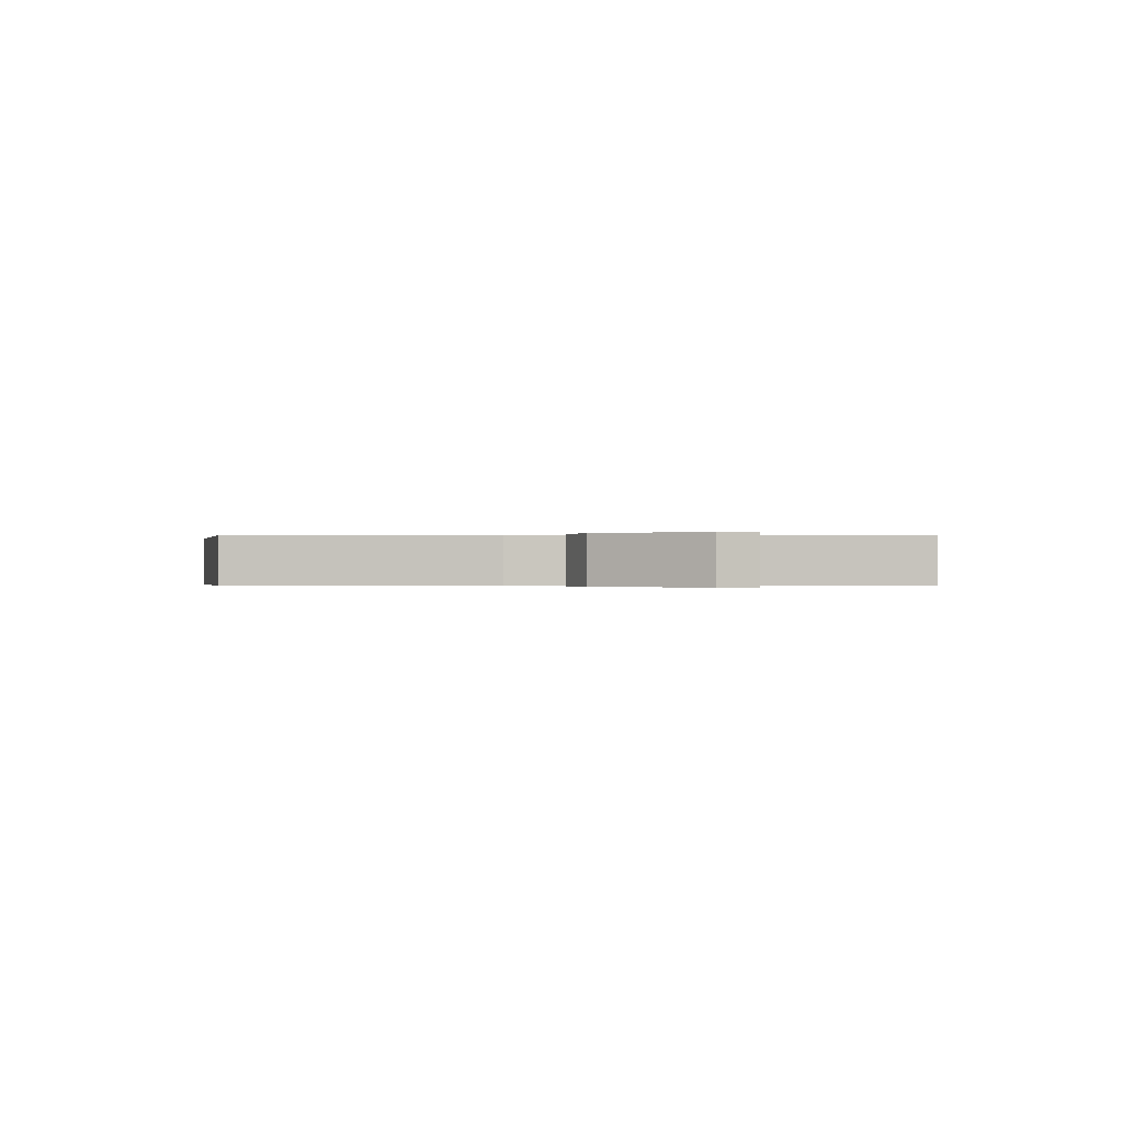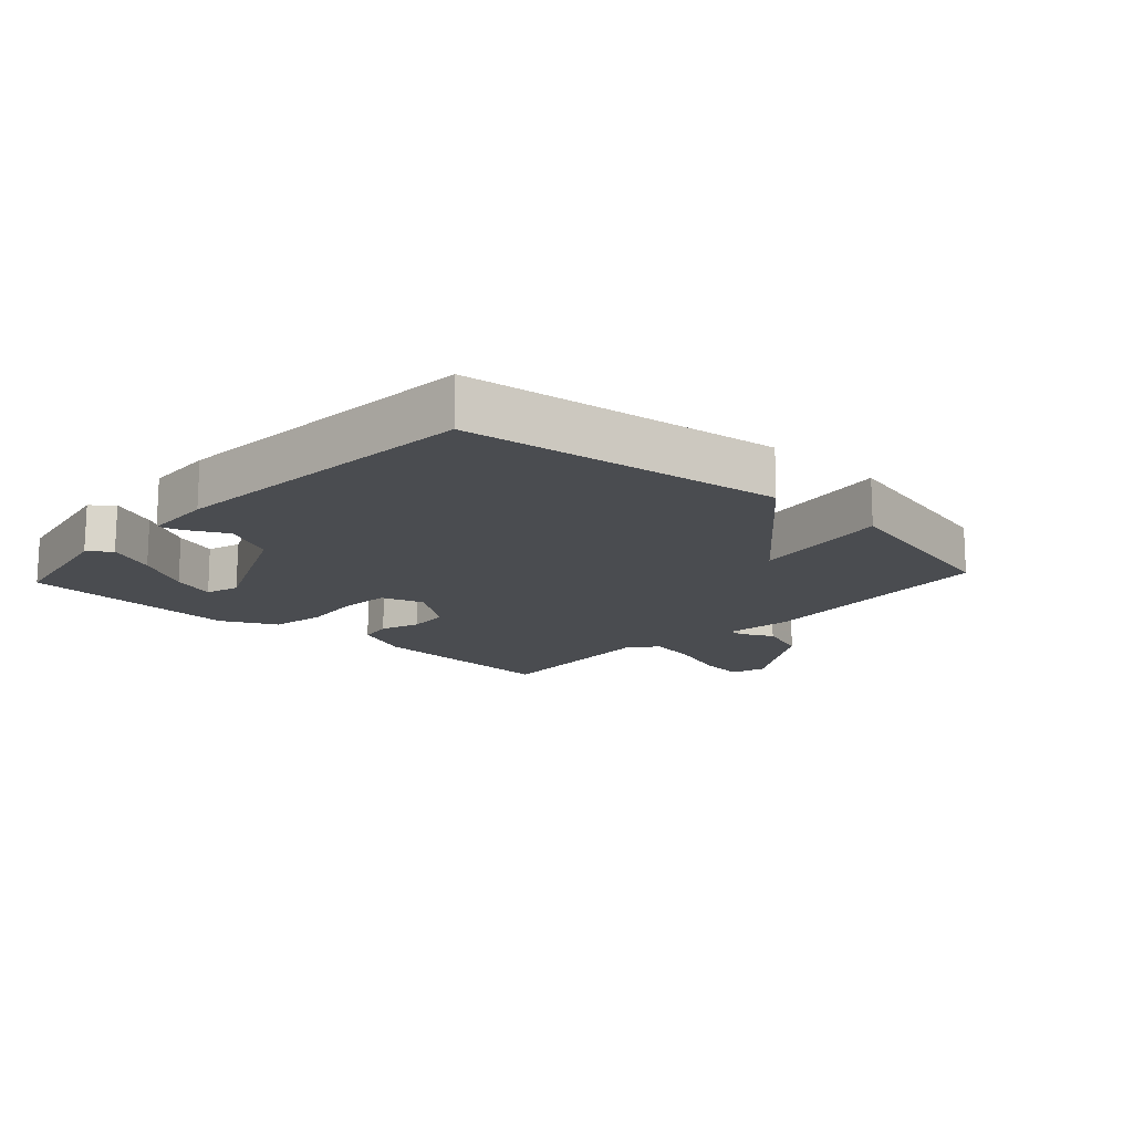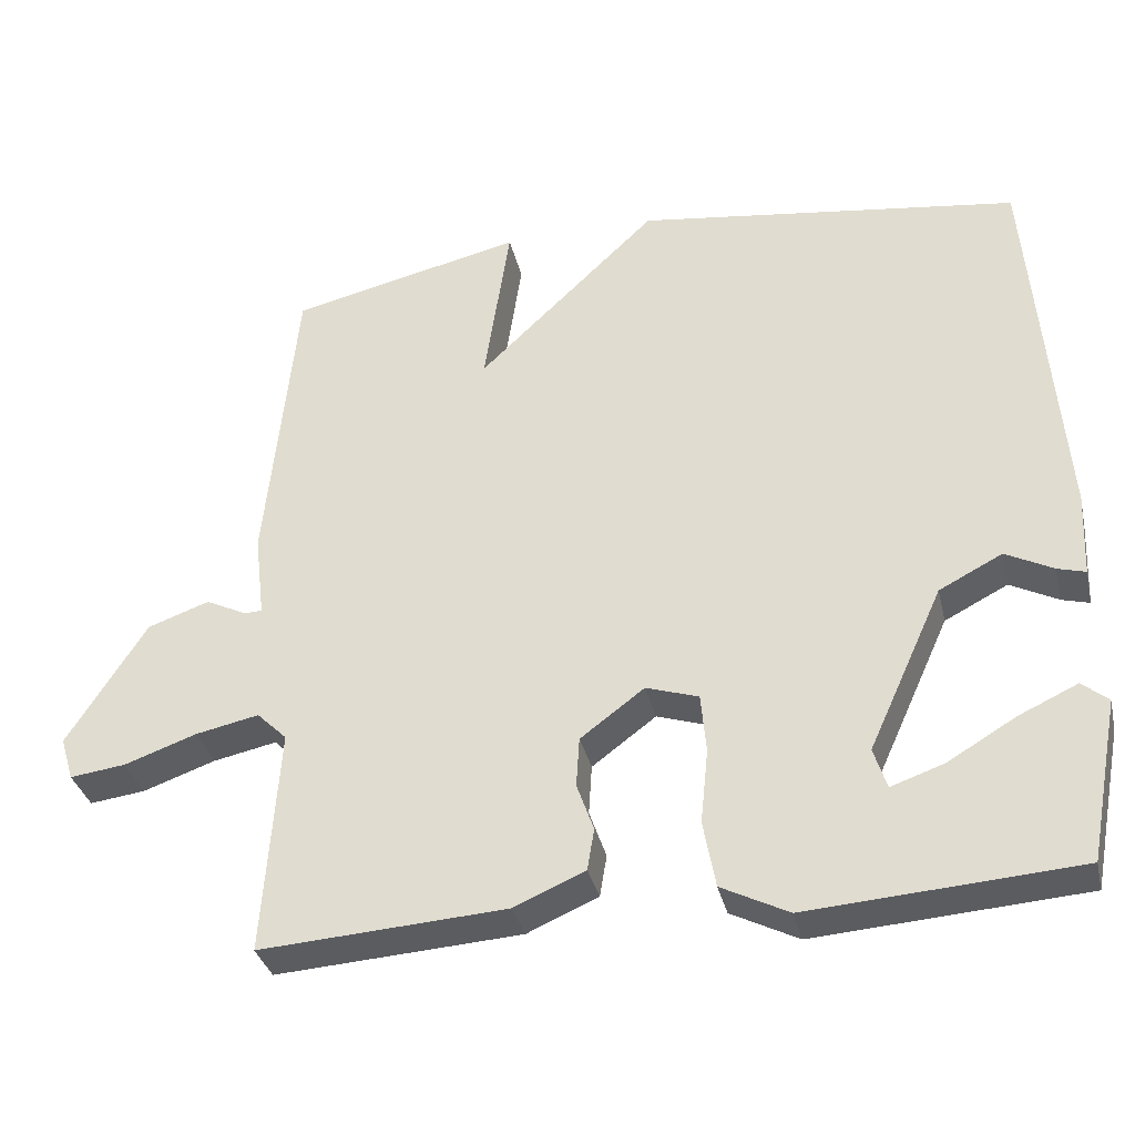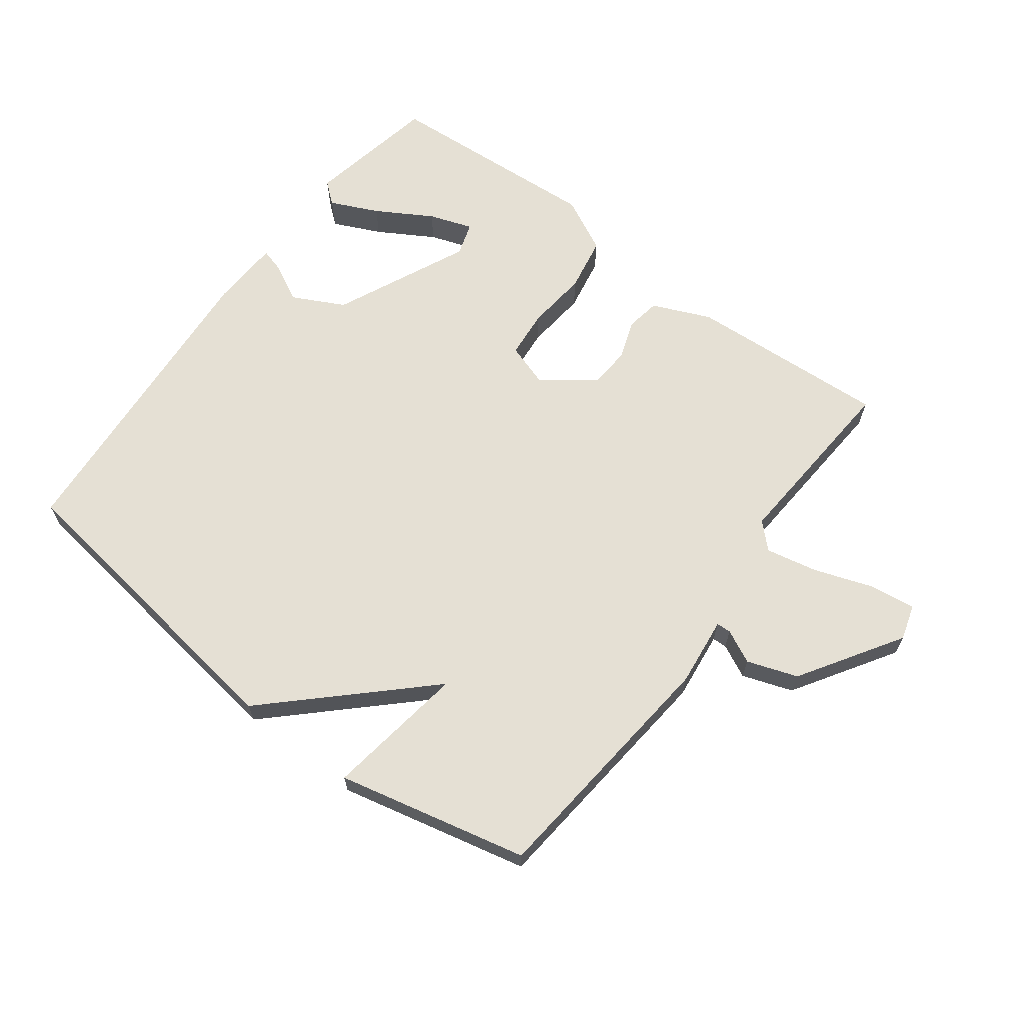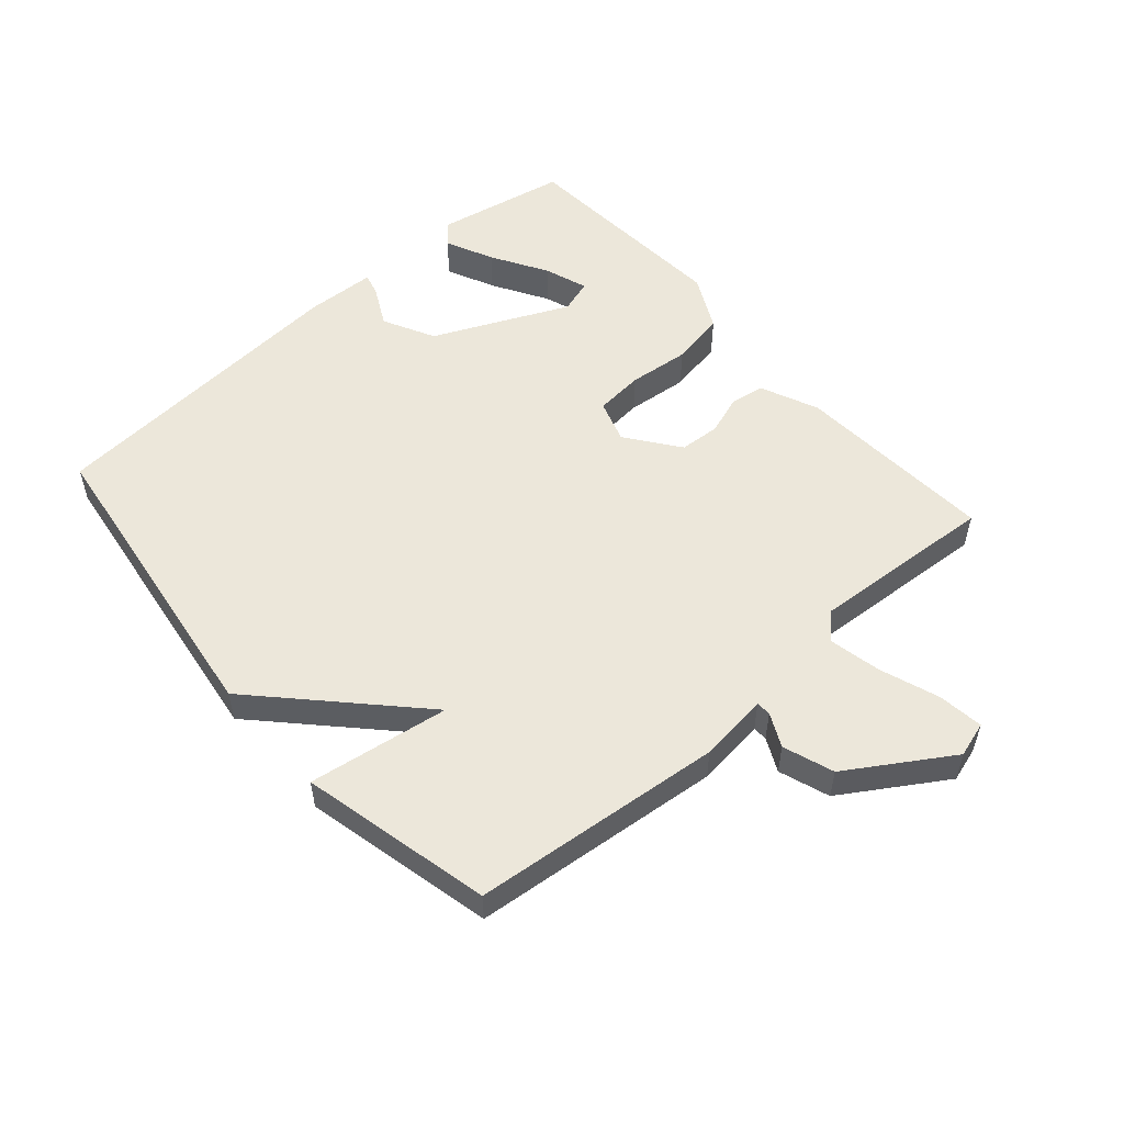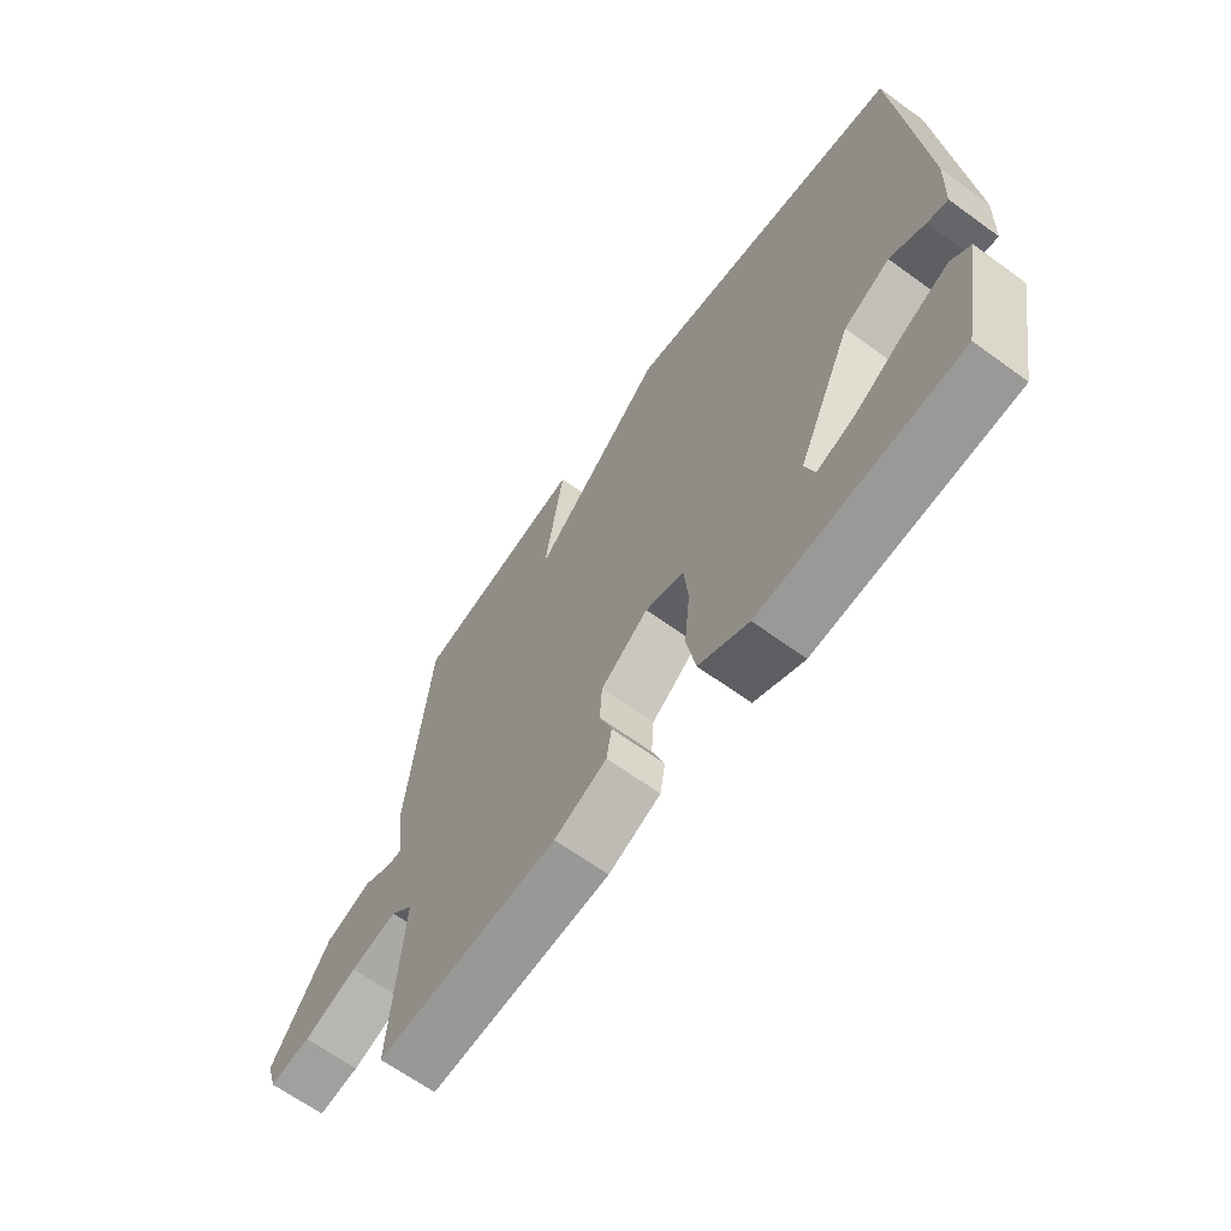
<metadata>
{"format":"obj","ext":"obj","renderer":"f3d","projection":"perspective","resolution":1024,"background":"white","views":[{"elev":-0.2,"azim":89.9,"up":"+Y"},{"elev":-14.9,"azim":-42.6,"up":"+Y"},{"elev":-34.4,"azim":-167.0,"up":"+Z"},{"elev":65.6,"azim":37.0,"up":"+Y"},{"elev":53.8,"azim":48.8,"up":"+Y"},{"elev":-65.6,"azim":-126.1,"up":"+Z"}]}
</metadata>
<code>
v 0.5 0.07 -0.5
v 0.182 0.07 -0.48
v 0.09 0.07 -0.44
v 0.081 0.07 -0.386
v 0.103 0.07 -0.324
v 0.099 0.07 -0.259
v 0.016 0.07 -0.197
v -0.052 0.07 -0.219
v -0.059 0.07 -0.296
v -0.049 0.07 -0.393
v -0.065 0.07 -0.48
v -0.152 0.07 -0.524
v -0.5 0.07 -0.5
v -0.54 0.07 -0.291
v -0.506 0.07 -0.263
v -0.43 0.07 -0.298
v -0.342 0.07 -0.35
v -0.273 0.07 -0.374
v -0.256 0.07 -0.321
v -0.353 0.07 -0.108
v -0.435 0.07 -0.066
v -0.497 0.07 -0.098
v -0.533 0.07 -0.108
v -0.538 0.07 0.002
v -0.5 0.07 0.5
v -0.002 0.07 0.569
v 0.231 0.07 0.346
v 0.198 0.07 0.569
v 0.5 0.07 0.5
v 0.539 0.07 0.103
v 0.526 0.07 -0.007
v 0.549 0.07 -0.008
v 0.602 0.07 0.018
v 0.682 0.07 -0.01
v 0.784 0.07 -0.171
v 0.767 0.07 -0.227
v 0.695 0.07 -0.218
v 0.601 0.07 -0.185
v 0.519 0.07 -0.168
v 0.48 0.07 -0.206
v 0.5 0 -0.5
v 0.182 0 -0.48
v 0.09 0 -0.44
v 0.081 0 -0.386
v 0.103 0 -0.324
v 0.099 0 -0.259
v 0.016 0 -0.197
v -0.052 0 -0.219
v -0.059 0 -0.296
v -0.049 0 -0.393
v -0.065 0 -0.48
v -0.152 0 -0.524
v -0.5 0 -0.5
v -0.54 0 -0.291
v -0.506 0 -0.263
v -0.43 0 -0.298
v -0.342 0 -0.35
v -0.273 0 -0.374
v -0.256 0 -0.321
v -0.353 0 -0.108
v -0.435 0 -0.066
v -0.497 0 -0.098
v -0.533 0 -0.108
v -0.538 0 0.002
v -0.5 0 0.5
v -0.002 0 0.569
v 0.231 0 0.346
v 0.198 0 0.569
v 0.5 0 0.5
v 0.539 0 0.103
v 0.526 0 -0.007
v 0.549 0 -0.008
v 0.602 0 0.018
v 0.682 0 -0.01
v 0.784 0 -0.171
v 0.767 0 -0.227
v 0.695 0 -0.218
v 0.601 0 -0.185
v 0.519 0 -0.168
v 0.48 0 -0.206
f 36 37 38
f 35 36 38
f 34 35 38
f 33 34 38
f 32 33 38
f 31 32 38 39
f 29 30 31
f 28 29 31
f 27 28 31
f 27 31 39 40
f 25 26 27
f 24 25 27
f 23 24 27
f 22 23 27
f 21 22 27
f 20 21 27 40
f 15 16 17
f 14 15 17
f 13 14 17
f 12 13 17
f 12 17 18
f 12 18 19
f 11 12 19
f 10 11 19
f 9 10 19
f 3 4 5
f 2 3 5
f 1 2 5
f 40 1 5
f 40 5 6
f 8 9 19 20
f 7 8 20
f 7 20 40
f 6 7 40
f 78 77 76
f 78 76 75
f 78 75 74
f 78 74 73
f 78 73 72
f 79 78 72 71
f 71 70 69
f 71 69 68
f 71 68 67
f 80 79 71 67
f 67 66 65
f 67 65 64
f 67 64 63
f 67 63 62
f 67 62 61
f 80 67 61 60
f 57 56 55
f 57 55 54
f 57 54 53
f 57 53 52
f 58 57 52
f 59 58 52
f 59 52 51
f 59 51 50
f 59 50 49
f 45 44 43
f 45 43 42
f 45 42 41
f 45 41 80
f 46 45 80
f 60 59 49 48
f 60 48 47
f 80 60 47
f 80 47 46
f 1 41 42 2
f 2 42 43 3
f 3 43 44 4
f 4 44 45 5
f 5 45 46 6
f 6 46 47 7
f 7 47 48 8
f 8 48 49 9
f 9 49 50 10
f 10 50 51 11
f 11 51 52 12
f 12 52 53 13
f 13 53 54 14
f 14 54 55 15
f 15 55 56 16
f 16 56 57 17
f 17 57 58 18
f 18 58 59 19
f 19 59 60 20
f 20 60 61 21
f 21 61 62 22
f 22 62 63 23
f 23 63 64 24
f 24 64 65 25
f 25 65 66 26
f 26 66 67 27
f 27 67 68 28
f 28 68 69 29
f 29 69 70 30
f 30 70 71 31
f 31 71 72 32
f 32 72 73 33
f 33 73 74 34
f 34 74 75 35
f 35 75 76 36
f 36 76 77 37
f 37 77 78 38
f 38 78 79 39
f 39 79 80 40
f 40 80 41 1

</code>
